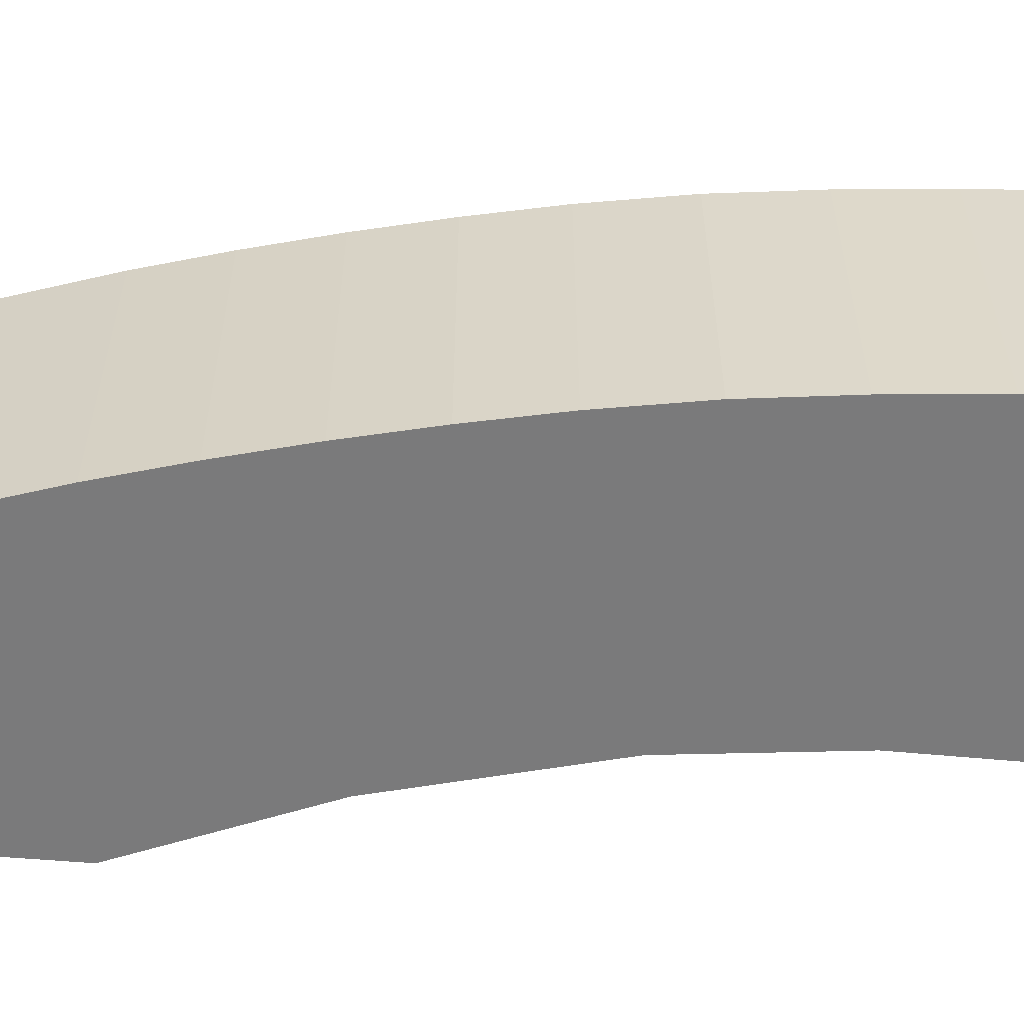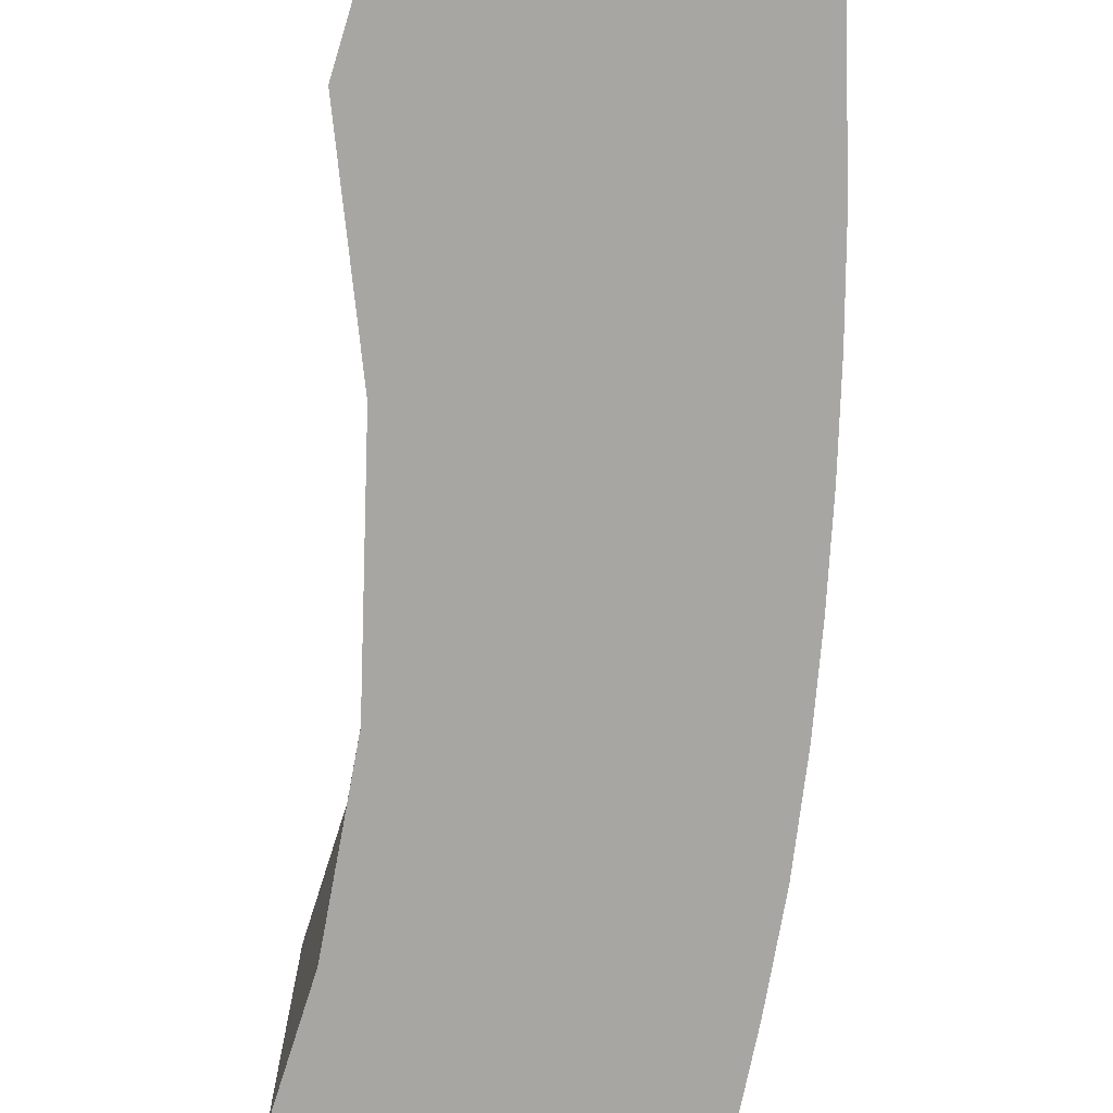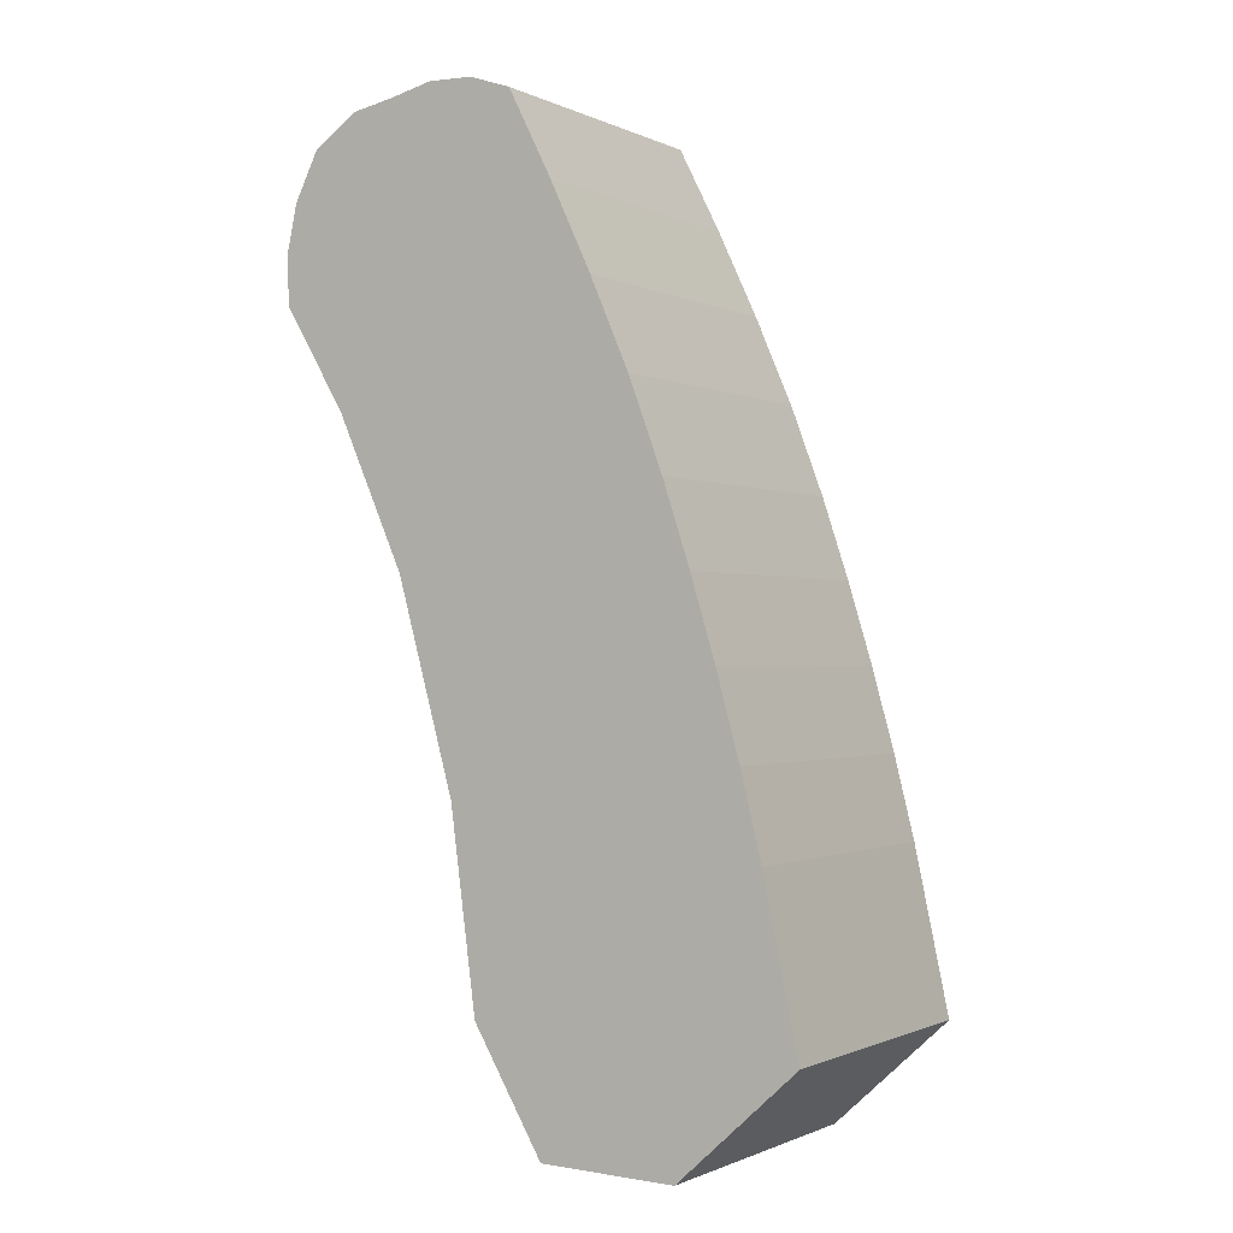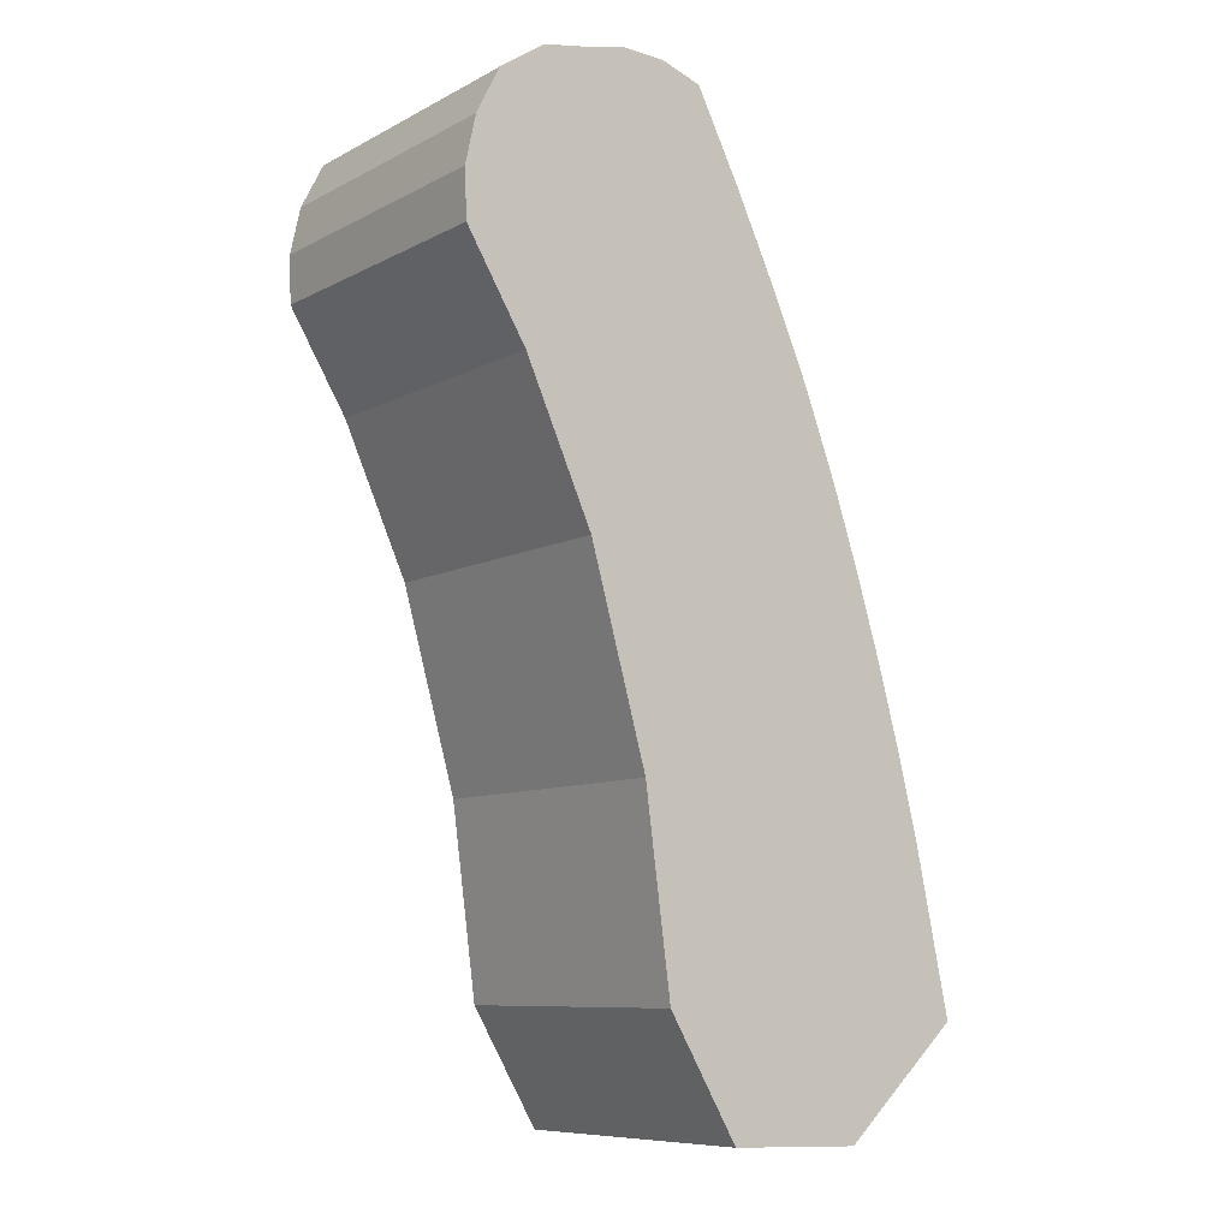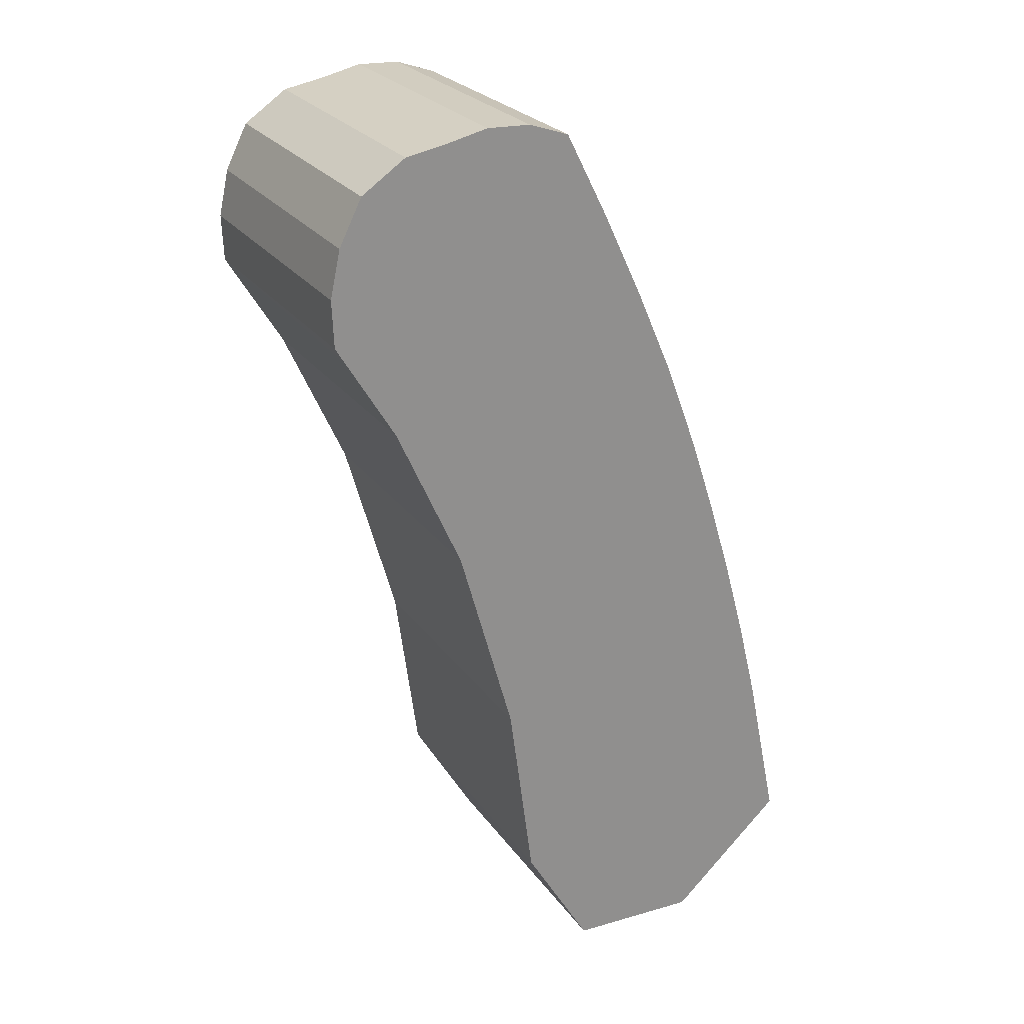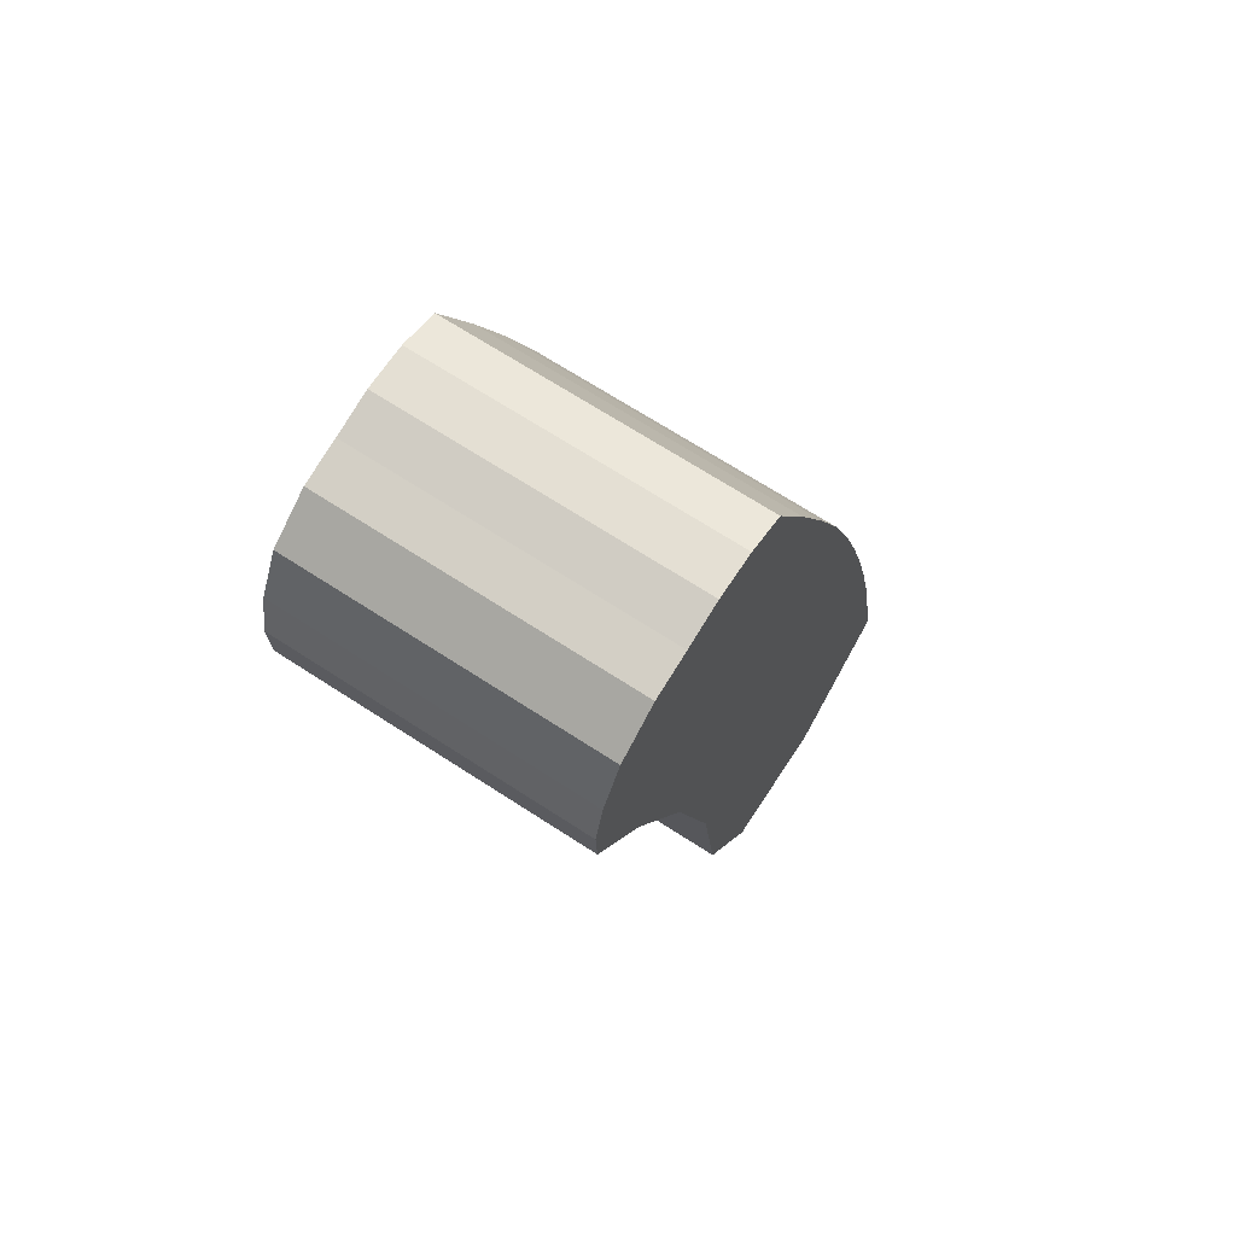
<metadata>
{"format":"obj","ext":"obj","renderer":"f3d","projection":"perspective","resolution":1024,"background":"white","views":[{"elev":-58.1,"azim":-64.4,"up":"+Y"},{"elev":-74.3,"azim":-166.4,"up":"+Y"},{"elev":-0.9,"azim":-148.9,"up":"+Z"},{"elev":-8.7,"azim":144.0,"up":"+Z"},{"elev":25.1,"azim":153.0,"up":"+Z"},{"elev":69.0,"azim":123.0,"up":"+Z"}]}
</metadata>
<code>
v  1.098 2.863 -1.005
v  2.994 2.863 0.132
v  2.345 2.863 -0.968
v  0 2.863 1.753e-16
v  3.236 2.863 1.943
v  0.323 2.863 1.524
v  0.514 2.863 2.292
v  3.768 2.863 3.843
v  0.725 2.863 3.056
v  0.956 2.863 3.814
v  4.401 2.863 5.253
v  1.206 2.863 4.566
v  1.52 2.863 5.402
v  4.871 2.863 6.031
v  1.876 2.863 6.222
v  4.966 2.863 6.189
v  4.984 2.863 6.64
v  2.257 2.863 7.032
v  4.886 2.863 7.089
v  4.667 2.863 7.523
v  2.662 2.863 7.831
v  4.246 2.863 7.812
v  3.85 2.863 7.886
v  3.46 2.863 7.978
v  3.045 2.863 7.962
v  3.045 -4.875e-16 7.962
v  3.46 -4.885e-16 7.978
v  3.85 -4.829e-16 7.886
v  4.246 -4.783e-16 7.812
v  4.667 -4.607e-16 7.523
v  4.886 -4.341e-16 7.089
v  2.662 -4.795e-16 7.831
v  4.984 -4.066e-16 6.64
v  4.966 -3.79e-16 6.189
v  3.768 -2.353e-16 3.843
v  3.236 -1.19e-16 1.943
v  2.994 -8.083e-18 0.132
v  4.401 -3.217e-16 5.253
v  4.871 -3.693e-16 6.031
v  2.345 5.927e-17 -0.968
v  1.098 6.154e-17 -1.005
v  0 0 0
v  0.323 -9.332e-17 1.524
v  0.514 -1.403e-16 2.292
v  0.725 -1.871e-16 3.056
v  0.956 -2.335e-16 3.814
v  1.206 -2.796e-16 4.566
v  1.52 -3.308e-16 5.402
v  1.876 -3.81e-16 6.222
v  2.257 -4.306e-16 7.032
g defaultobject
f 1 2 3
f 2 1 4
f 2 4 5
f 5 4 6
f 5 6 7
f 5 7 8
f 8 7 9
f 8 9 10
f 8 10 11
f 11 10 12
f 11 12 13
f 11 13 14
f 14 13 15
f 14 15 16
f 16 15 17
f 17 15 18
f 17 18 19
f 19 18 20
f 20 18 21
f 20 21 22
f 22 21 23
f 23 21 24
f 24 21 25
f 26 24 25
f 24 26 27
f 27 23 24
f 23 27 28
f 28 22 23
f 22 28 29
f 29 20 22
f 20 29 30
f 30 19 20
f 19 30 31
f 32 25 21
f 25 32 26
f 31 17 19
f 17 31 33
f 33 16 17
f 16 33 34
f 35 5 8
f 5 35 36
f 36 2 5
f 2 36 37
f 34 14 16
f 14 34 11
f 11 34 38
f 38 34 39
f 38 8 11
f 8 38 35
f 37 3 2
f 3 37 40
f 40 1 3
f 1 40 41
f 41 4 1
f 4 41 42
f 42 6 4
f 6 42 43
f 43 7 6
f 7 43 44
f 44 9 7
f 9 44 45
f 45 10 9
f 10 45 46
f 46 12 10
f 12 46 47
f 47 13 12
f 13 47 48
f 49 13 48
f 49 15 13
f 49 18 15
f 18 49 50
f 50 21 18
f 21 50 32
f 50 26 32
f 26 50 49
f 26 49 27
f 27 49 48
f 27 48 28
f 28 48 47
f 28 47 29
f 29 47 46
f 29 46 45
f 29 45 30
f 30 45 44
f 30 44 31
f 31 44 43
f 31 43 33
f 33 43 42
f 33 42 34
f 34 42 39
f 39 42 38
f 38 42 41
f 38 41 35
f 35 41 36
f 36 41 37
f 37 41 40

</code>
